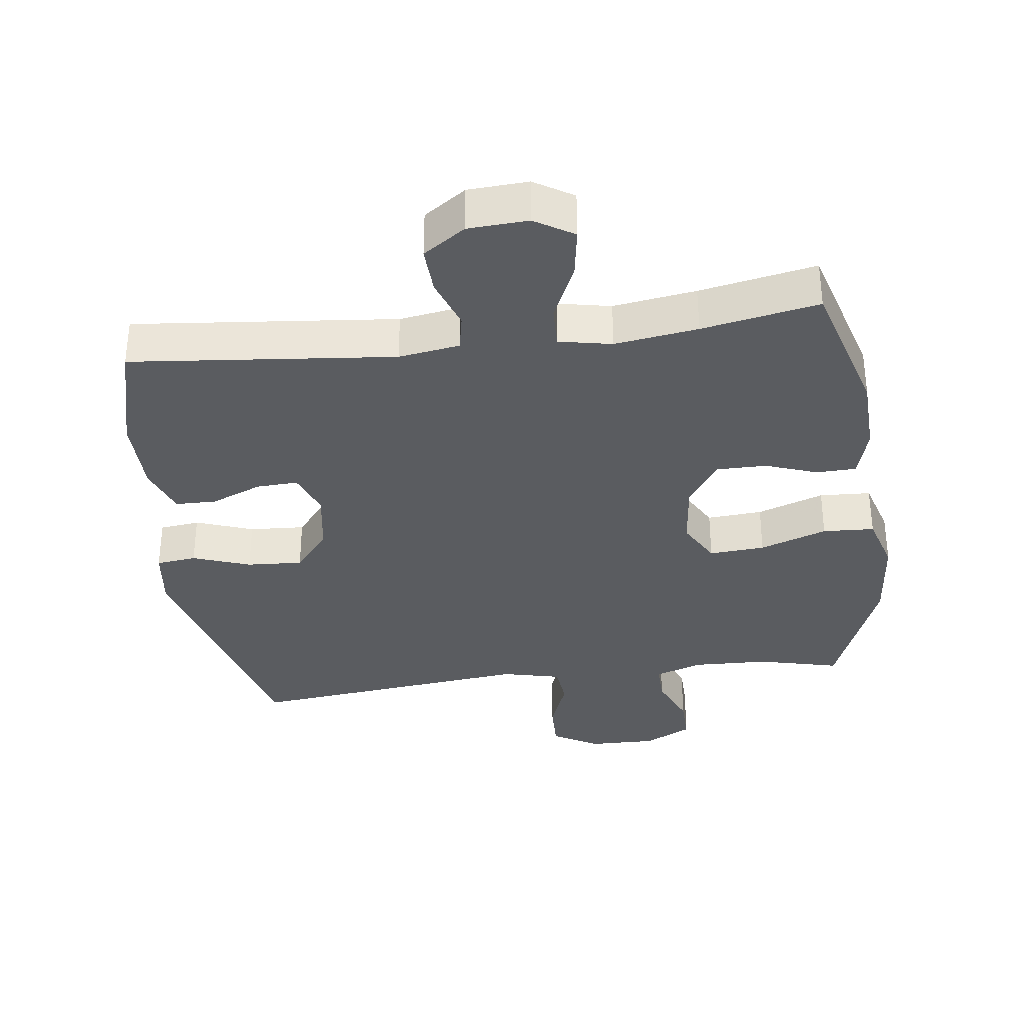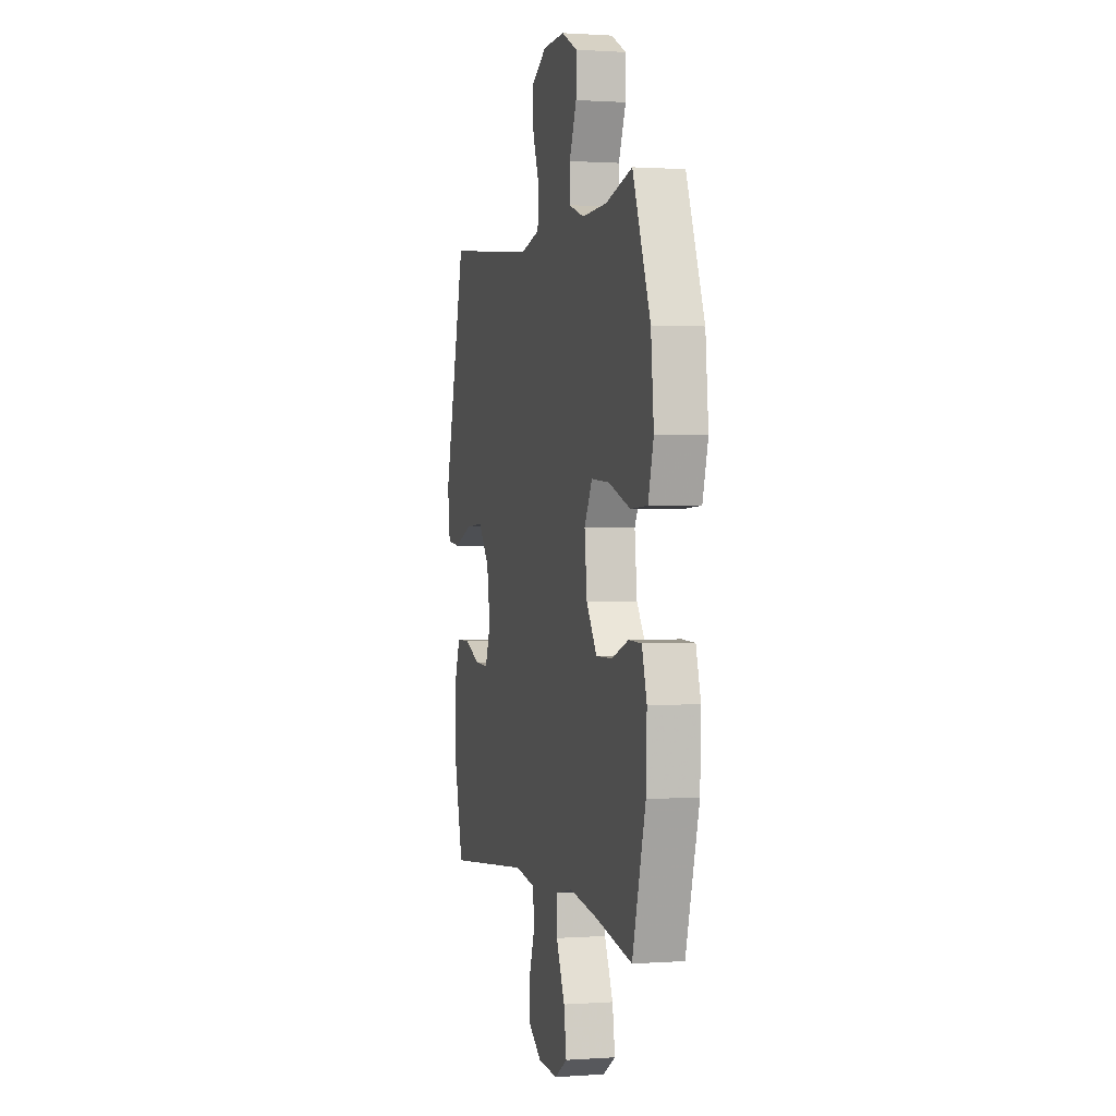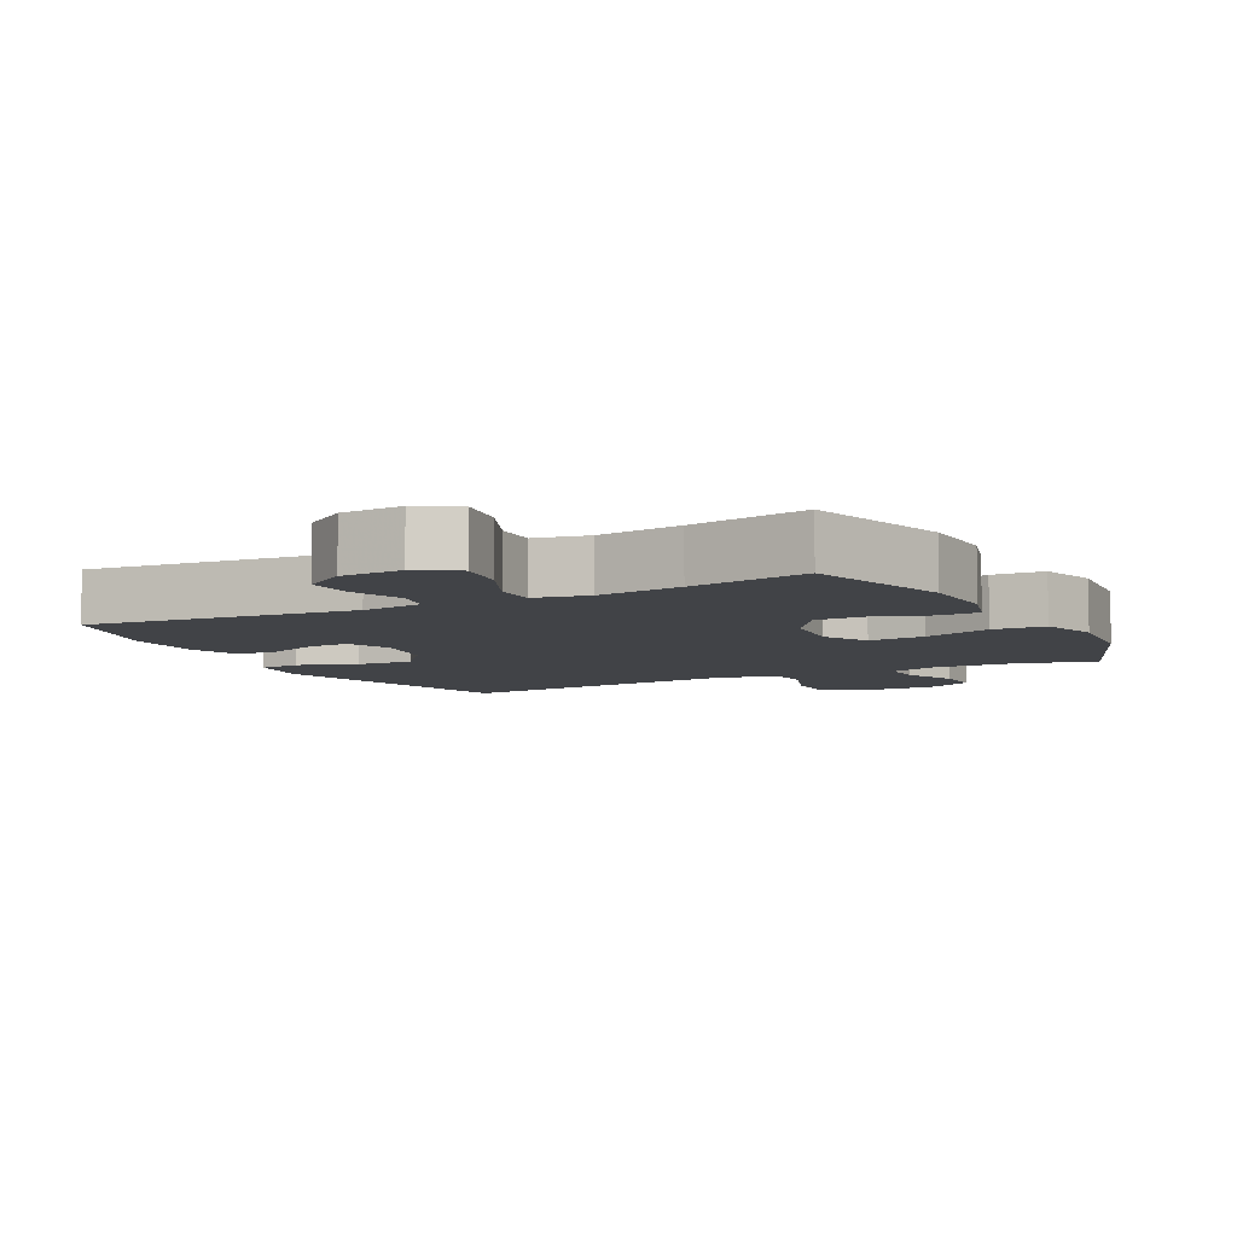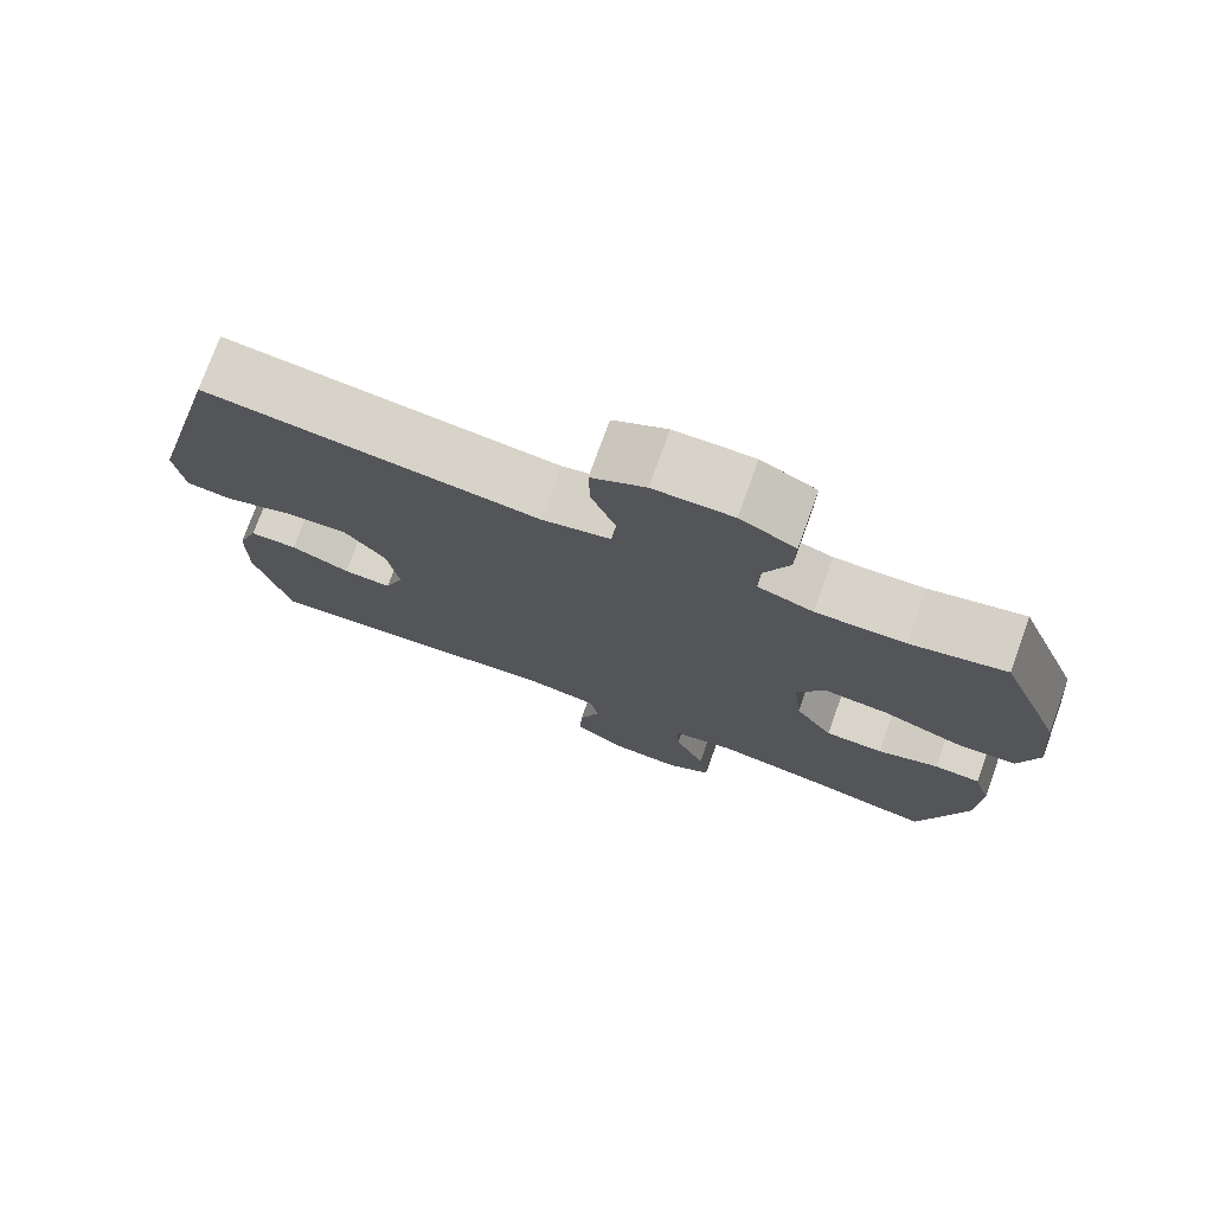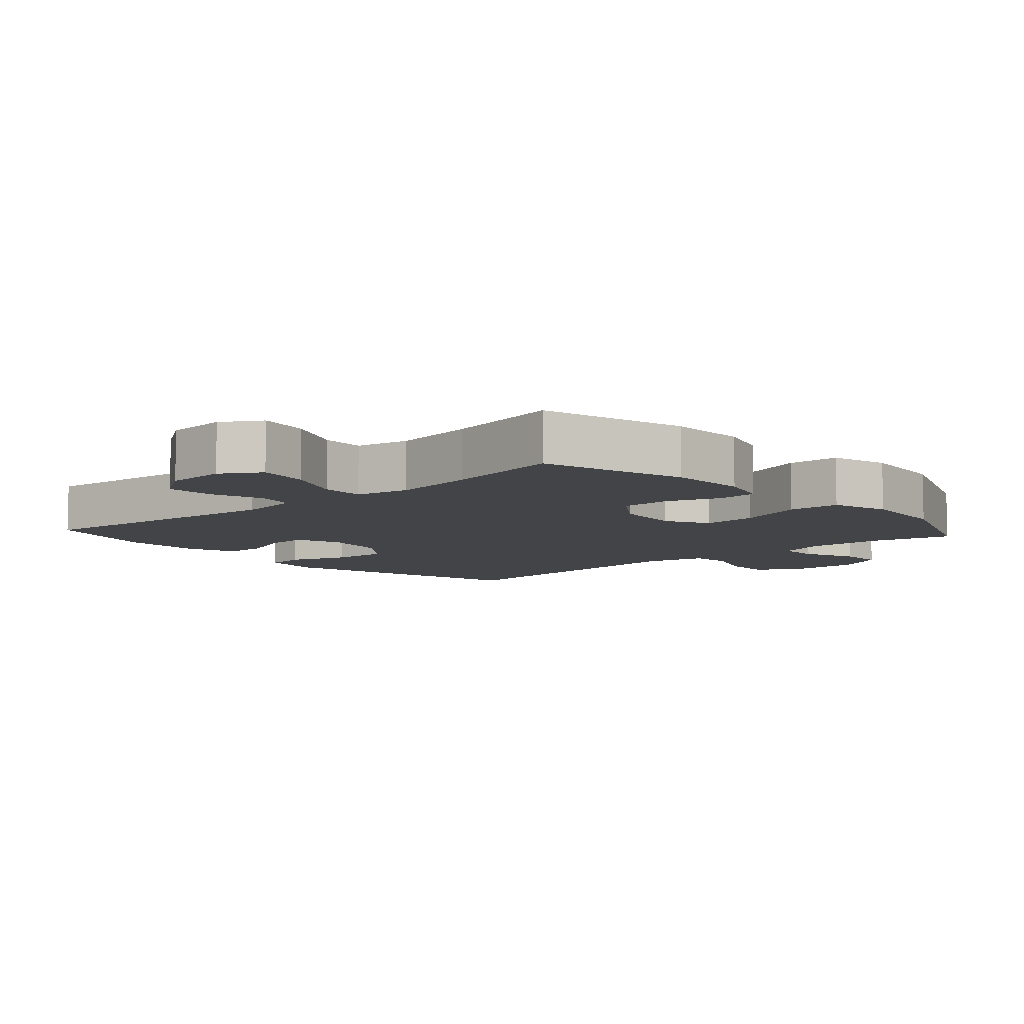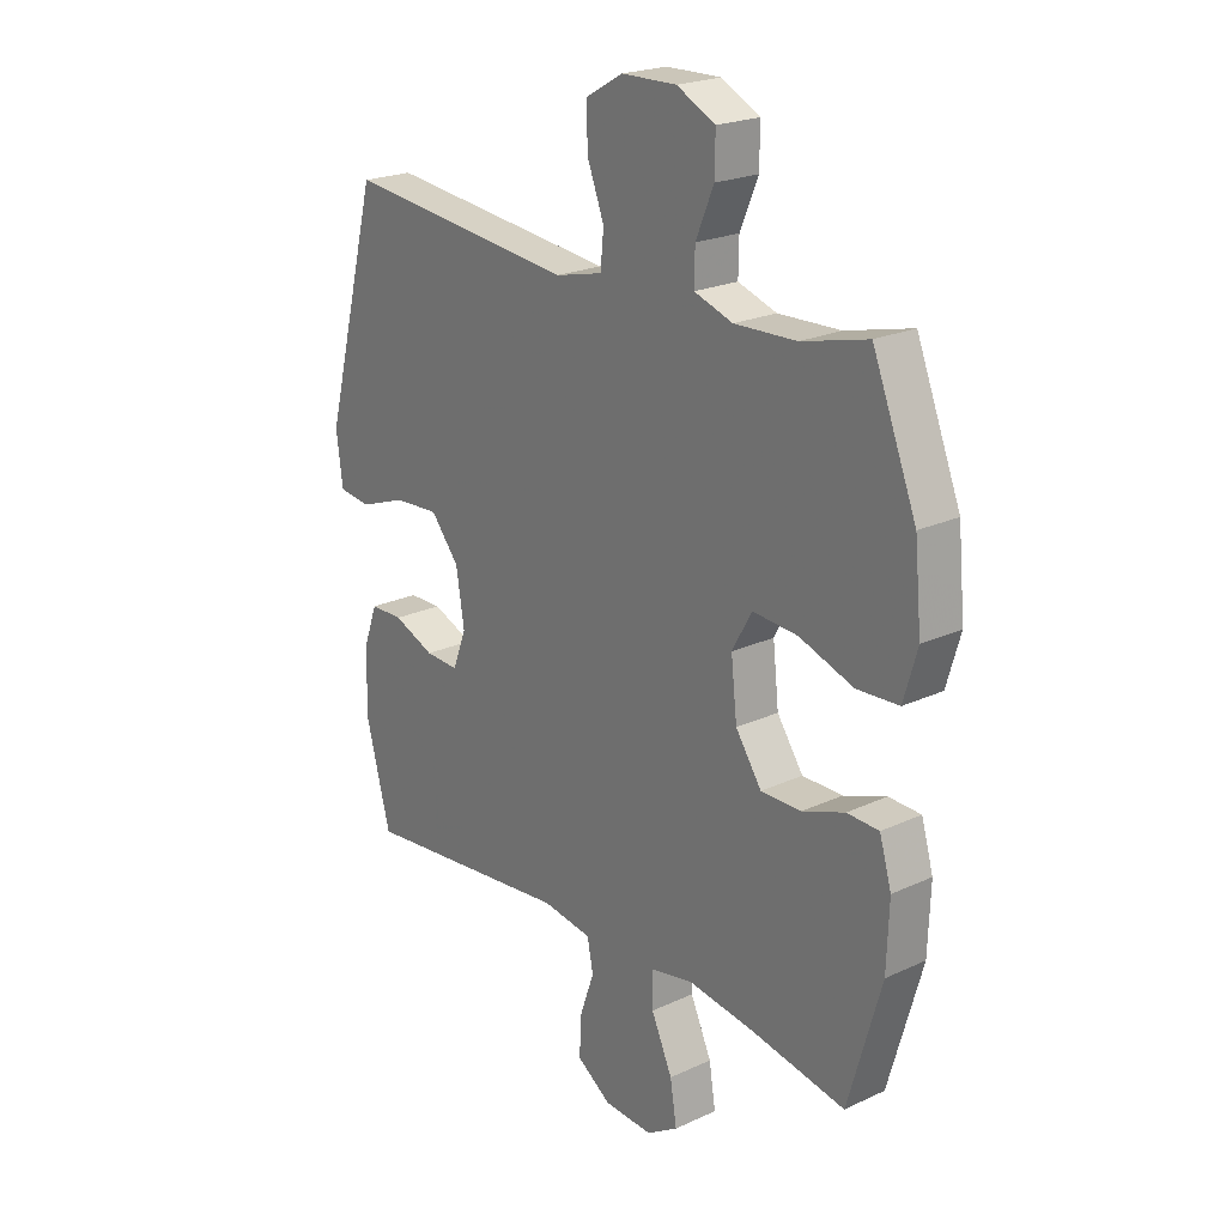
<metadata>
{"format":"obj","ext":"obj","renderer":"f3d","projection":"perspective","resolution":1024,"background":"white","views":[{"elev":-34.4,"azim":-172.5,"up":"+Y"},{"elev":0.8,"azim":-104.6,"up":"+Z"},{"elev":-7.1,"azim":-152.4,"up":"+Y"},{"elev":75.7,"azim":-160.1,"up":"+Z"},{"elev":-7.9,"azim":-138.2,"up":"+Y"},{"elev":22.0,"azim":-129.0,"up":"+Z"}]}
</metadata>
<code>
v 0.5 0.07 -0.5
v 0.107 0.07 -0.46
v 0.016 0.07 -0.474
v 0.005 0.07 -0.529
v 0.032 0.07 -0.606
v 0.035 0.07 -0.677
v -0.028 0.07 -0.72
v -0.118 0.07 -0.725
v -0.176 0.07 -0.689
v -0.164 0.07 -0.614
v -0.125 0.07 -0.528
v -0.123 0.07 -0.465
v -0.202 0.07 -0.449
v -0.326 0.07 -0.467
v -0.5 0.07 -0.5
v -0.561 0.07 -0.286
v -0.565 0.07 -0.17
v -0.543 0.07 -0.095
v -0.484 0.07 -0.093
v -0.406 0.07 -0.121
v -0.332 0.07 -0.121
v -0.284 0.07 -0.051
v -0.273 0.07 0.048
v -0.309 0.07 0.113
v -0.392 0.07 0.107
v -0.492 0.07 0.072
v -0.569 0.07 0.076
v -0.594 0.07 0.162
v -0.581 0.07 0.296
v -0.5 0.07 0.5
v -0.379 0.07 0.47
v -0.265 0.07 0.466
v -0.194 0.07 0.49
v -0.195 0.07 0.55
v -0.228 0.07 0.628
v -0.229 0.07 0.696
v -0.158 0.07 0.732
v -0.057 0.07 0.73
v 0.012 0.07 0.691
v 0.01 0.07 0.618
v -0.021 0.07 0.537
v -0.015 0.07 0.475
v 0.073 0.07 0.454
v 0.5 0.07 0.5
v 0.601 0.07 0.114
v 0.589 0.07 0.024
v 0.529 0.07 0.017
v 0.443 0.07 0.048
v 0.36 0.07 0.053
v 0.308 0.07 -0.011
v 0.293 0.07 -0.105
v 0.318 0.07 -0.171
v 0.38 0.07 -0.168
v 0.456 0.07 -0.137
v 0.517 0.07 -0.138
v 0.544 0.07 -0.212
v 0.545 0.07 -0.329
v 0.5 0 -0.5
v 0.107 0 -0.46
v 0.016 0 -0.474
v 0.005 0 -0.529
v 0.032 0 -0.606
v 0.035 0 -0.677
v -0.028 0 -0.72
v -0.118 0 -0.725
v -0.176 0 -0.689
v -0.164 0 -0.614
v -0.125 0 -0.528
v -0.123 0 -0.465
v -0.202 0 -0.449
v -0.326 0 -0.467
v -0.5 0 -0.5
v -0.561 0 -0.286
v -0.565 0 -0.17
v -0.543 0 -0.095
v -0.484 0 -0.093
v -0.406 0 -0.121
v -0.332 0 -0.121
v -0.284 0 -0.051
v -0.273 0 0.048
v -0.309 0 0.113
v -0.392 0 0.107
v -0.492 0 0.072
v -0.569 0 0.076
v -0.594 0 0.162
v -0.581 0 0.296
v -0.5 0 0.5
v -0.379 0 0.47
v -0.265 0 0.466
v -0.194 0 0.49
v -0.195 0 0.55
v -0.228 0 0.628
v -0.229 0 0.696
v -0.158 0 0.732
v -0.057 0 0.73
v 0.012 0 0.691
v 0.01 0 0.618
v -0.021 0 0.537
v -0.015 0 0.475
v 0.073 0 0.454
v 0.5 0 0.5
v 0.601 0 0.114
v 0.589 0 0.024
v 0.529 0 0.017
v 0.443 0 0.048
v 0.36 0 0.053
v 0.308 0 -0.011
v 0.293 0 -0.105
v 0.318 0 -0.171
v 0.38 0 -0.168
v 0.456 0 -0.137
v 0.517 0 -0.138
v 0.544 0 -0.212
v 0.545 0 -0.329
f 57 1 2
f 56 57 2
f 55 56 2
f 54 55 2
f 53 54 2
f 52 53 2 3
f 51 52 3
f 50 51 3
f 46 47 48
f 45 46 48
f 44 45 48
f 43 44 48
f 42 43 48 49
f 39 40 41
f 38 39 41
f 37 38 41
f 36 37 41
f 35 36 41
f 34 35 41
f 33 34 41 42
f 42 49 50
f 33 42 50
f 32 33 50
f 29 30 31
f 28 29 31
f 27 28 31
f 26 27 31
f 25 26 31
f 24 25 31 32
f 18 19 20
f 17 18 20
f 16 17 20
f 15 16 20
f 14 15 20
f 13 14 20 21
f 12 13 21 22
f 9 10 11
f 8 9 11
f 7 8 11
f 6 7 11
f 5 6 11
f 4 5 11
f 3 4 11 12
f 12 22 23
f 3 12 23
f 50 3 23
f 23 24 32 50
f 59 58 114
f 59 114 113
f 59 113 112
f 59 112 111
f 59 111 110
f 60 59 110 109
f 60 109 108
f 60 108 107
f 105 104 103
f 105 103 102
f 105 102 101
f 105 101 100
f 106 105 100 99
f 98 97 96
f 98 96 95
f 98 95 94
f 98 94 93
f 98 93 92
f 98 92 91
f 99 98 91 90
f 107 106 99
f 107 99 90
f 107 90 89
f 88 87 86
f 88 86 85
f 88 85 84
f 88 84 83
f 88 83 82
f 89 88 82 81
f 77 76 75
f 77 75 74
f 77 74 73
f 77 73 72
f 77 72 71
f 78 77 71 70
f 79 78 70 69
f 68 67 66
f 68 66 65
f 68 65 64
f 68 64 63
f 68 63 62
f 68 62 61
f 69 68 61 60
f 80 79 69
f 80 69 60
f 80 60 107
f 107 89 81 80
f 1 58 59 2
f 2 59 60 3
f 3 60 61 4
f 4 61 62 5
f 5 62 63 6
f 6 63 64 7
f 7 64 65 8
f 8 65 66 9
f 9 66 67 10
f 10 67 68 11
f 11 68 69 12
f 12 69 70 13
f 13 70 71 14
f 14 71 72 15
f 15 72 73 16
f 16 73 74 17
f 17 74 75 18
f 18 75 76 19
f 19 76 77 20
f 20 77 78 21
f 21 78 79 22
f 22 79 80 23
f 23 80 81 24
f 24 81 82 25
f 25 82 83 26
f 26 83 84 27
f 27 84 85 28
f 28 85 86 29
f 29 86 87 30
f 30 87 88 31
f 31 88 89 32
f 32 89 90 33
f 33 90 91 34
f 34 91 92 35
f 35 92 93 36
f 36 93 94 37
f 37 94 95 38
f 38 95 96 39
f 39 96 97 40
f 40 97 98 41
f 41 98 99 42
f 42 99 100 43
f 43 100 101 44
f 44 101 102 45
f 45 102 103 46
f 46 103 104 47
f 47 104 105 48
f 48 105 106 49
f 49 106 107 50
f 50 107 108 51
f 51 108 109 52
f 52 109 110 53
f 53 110 111 54
f 54 111 112 55
f 55 112 113 56
f 56 113 114 57
f 57 114 58 1

</code>
